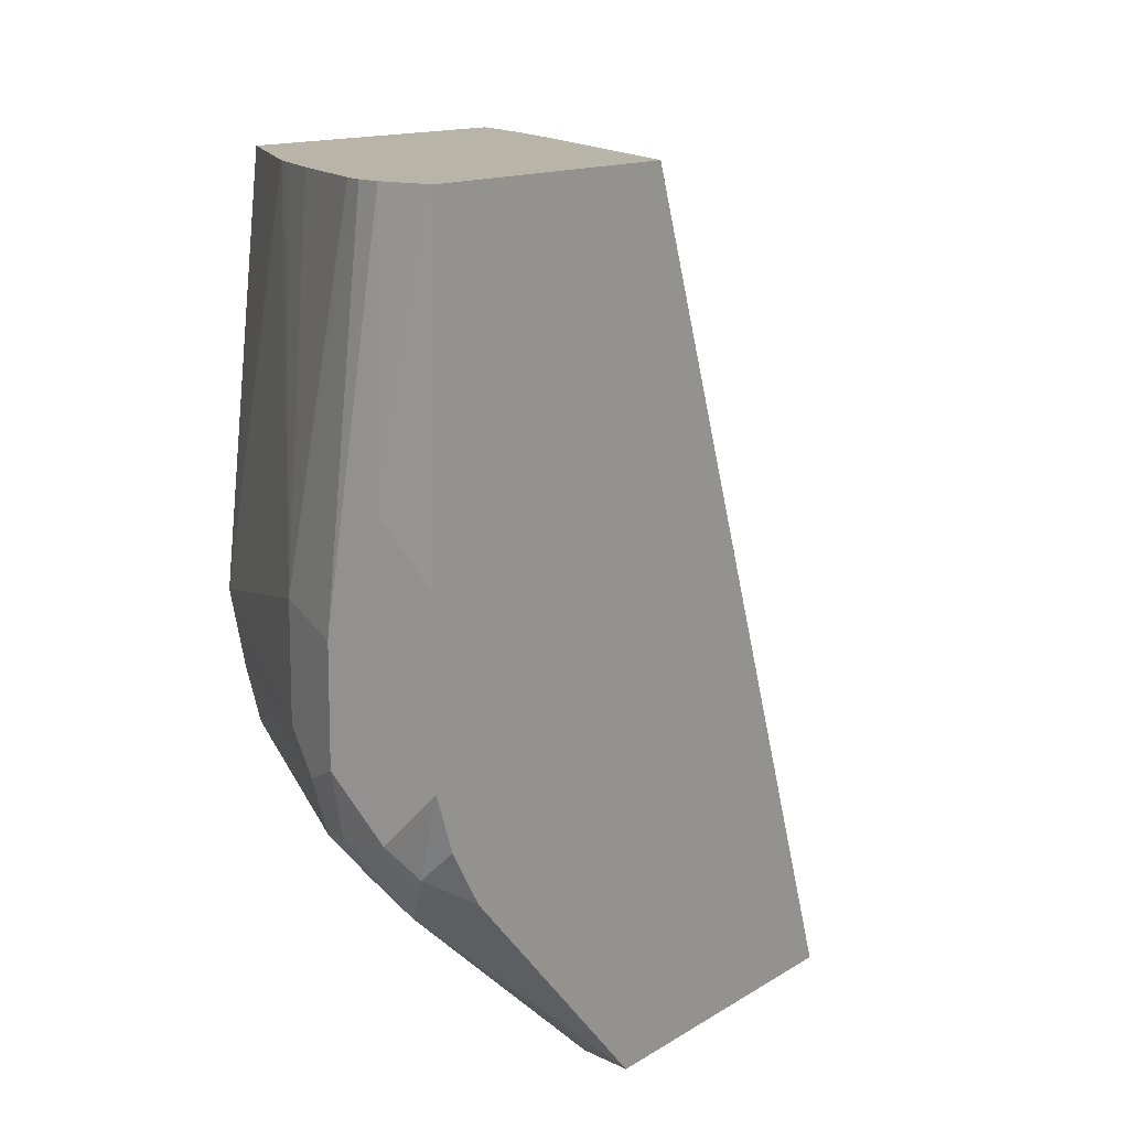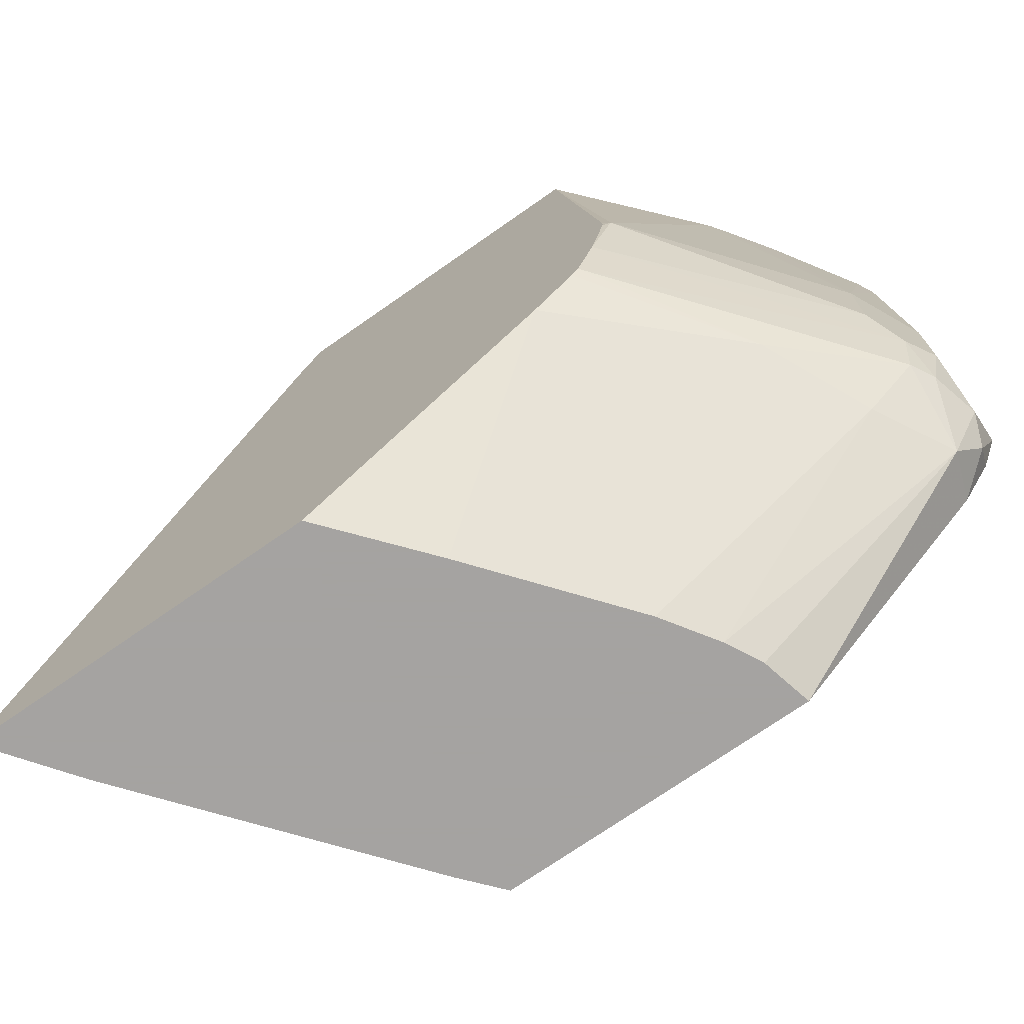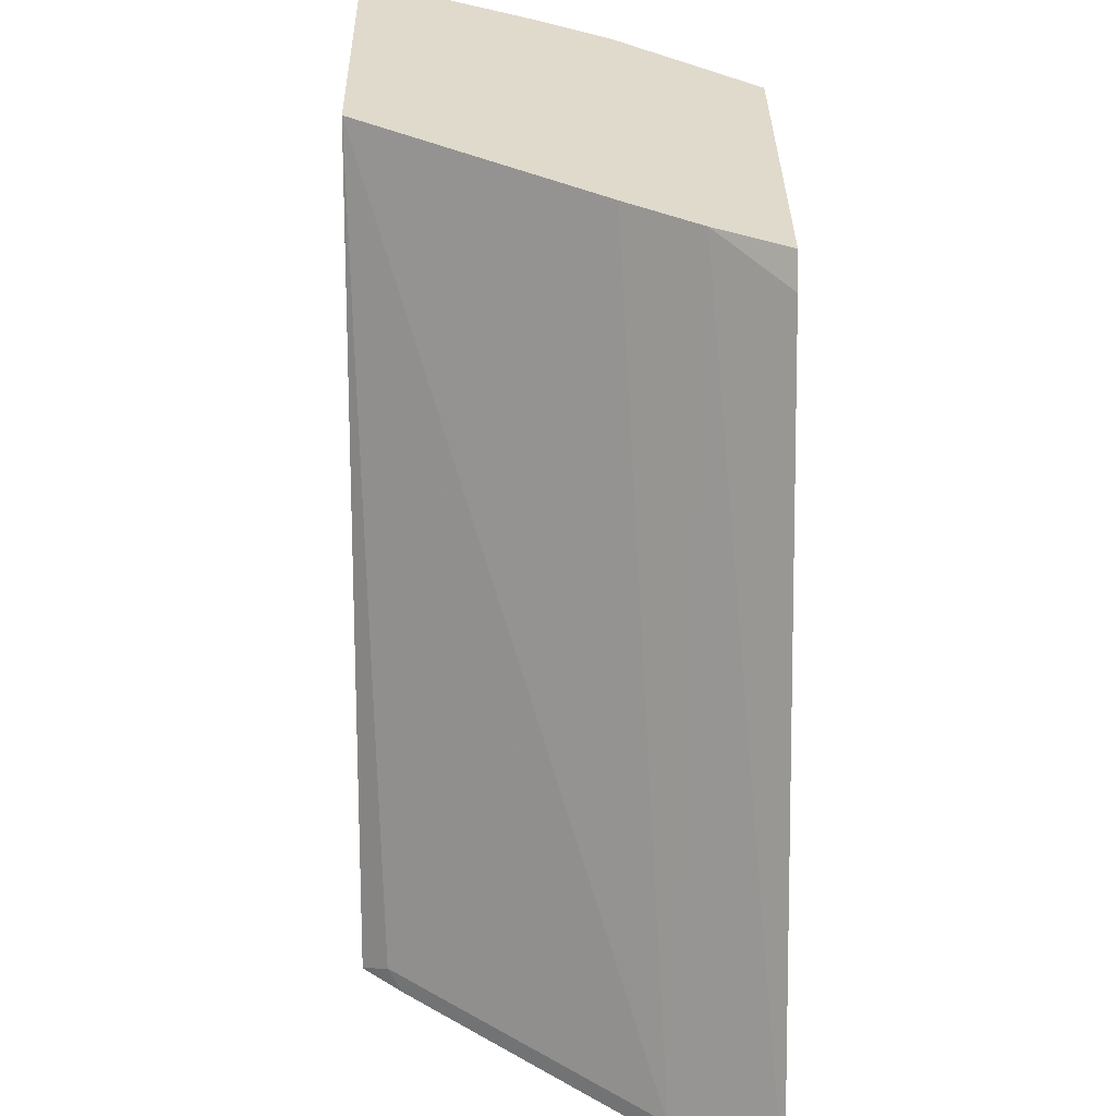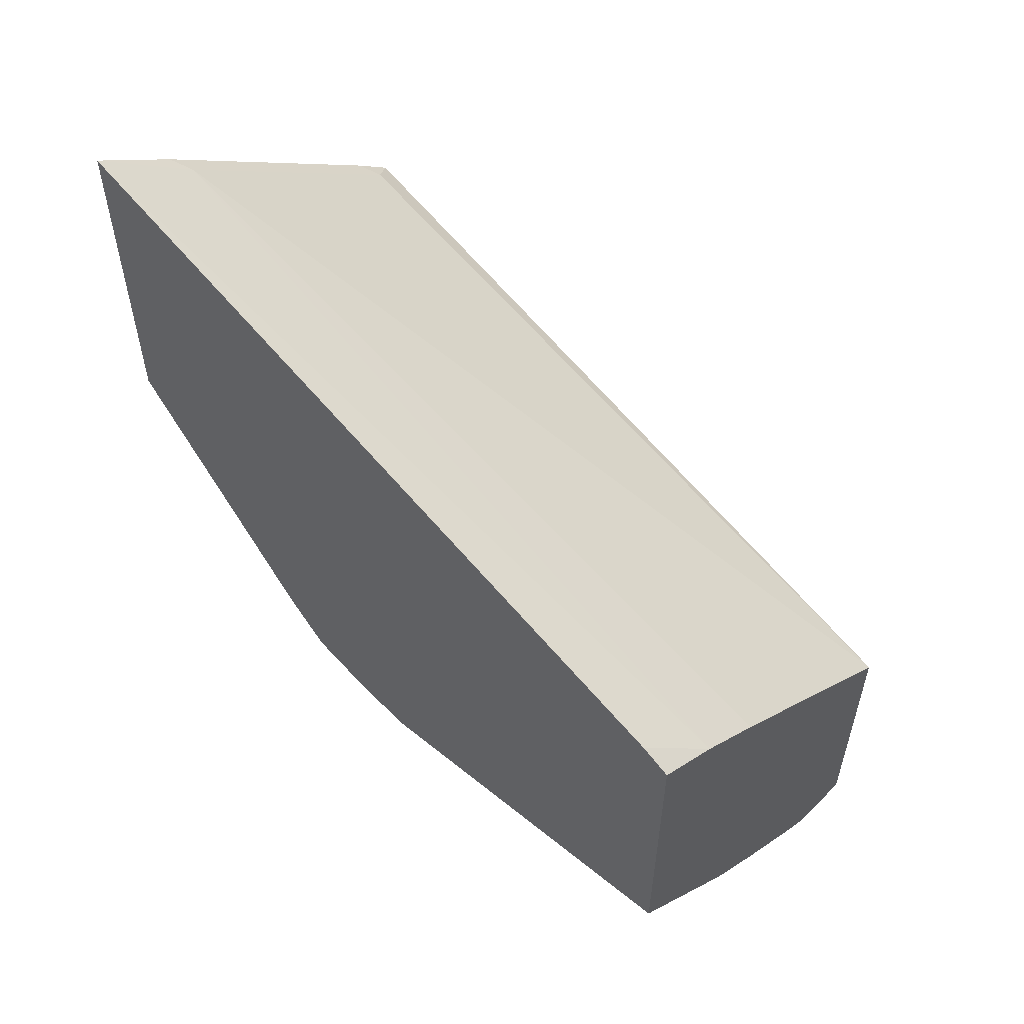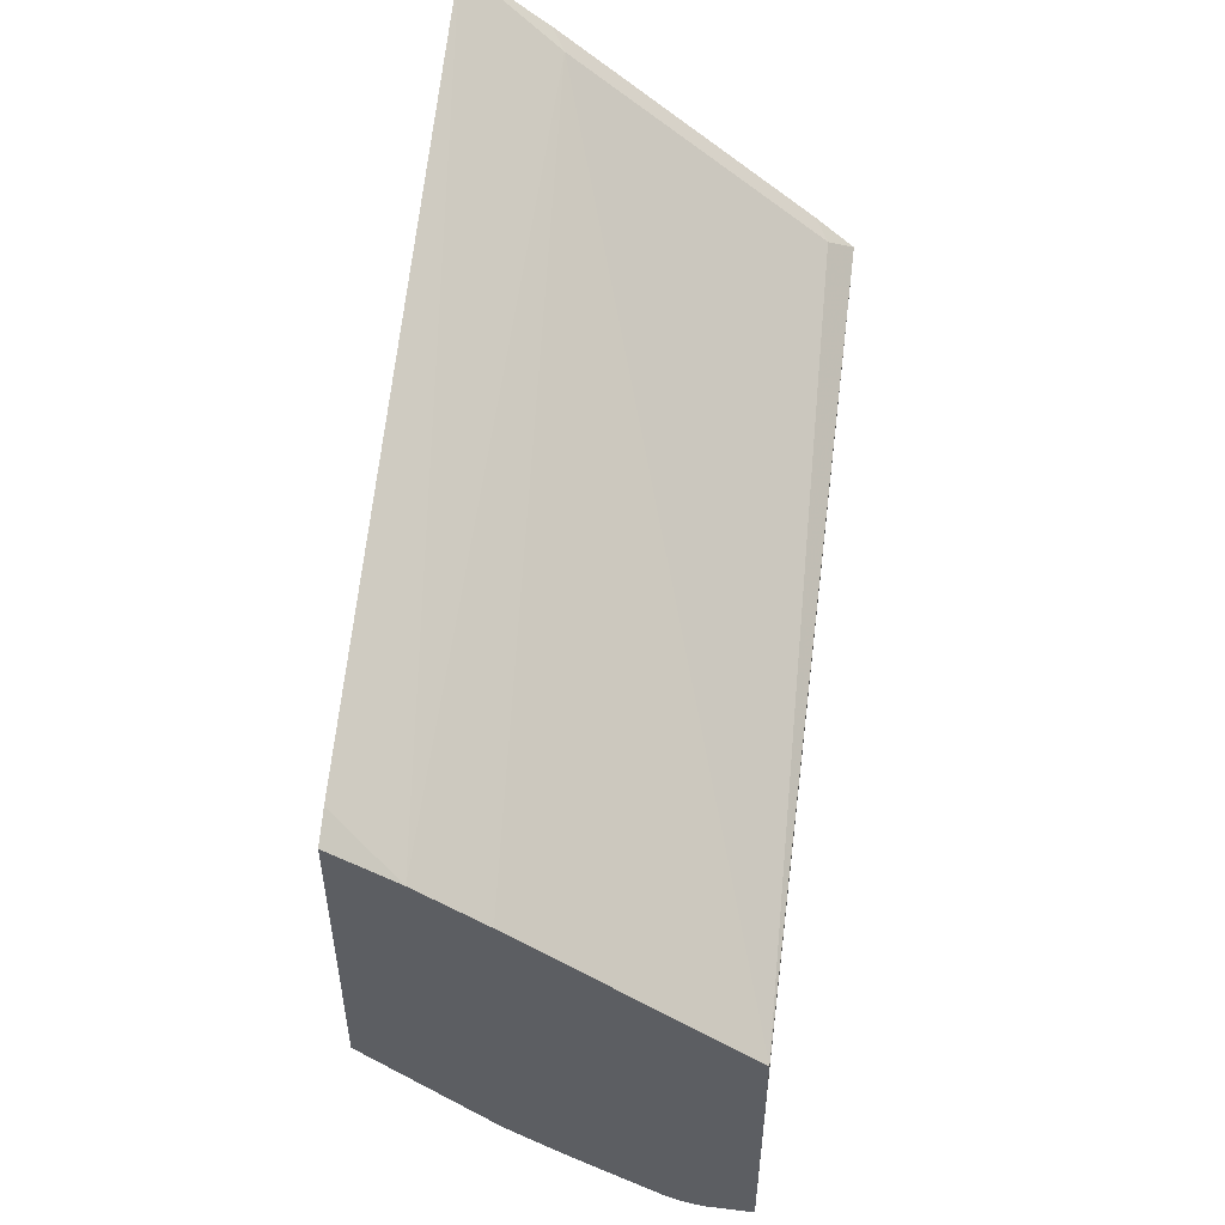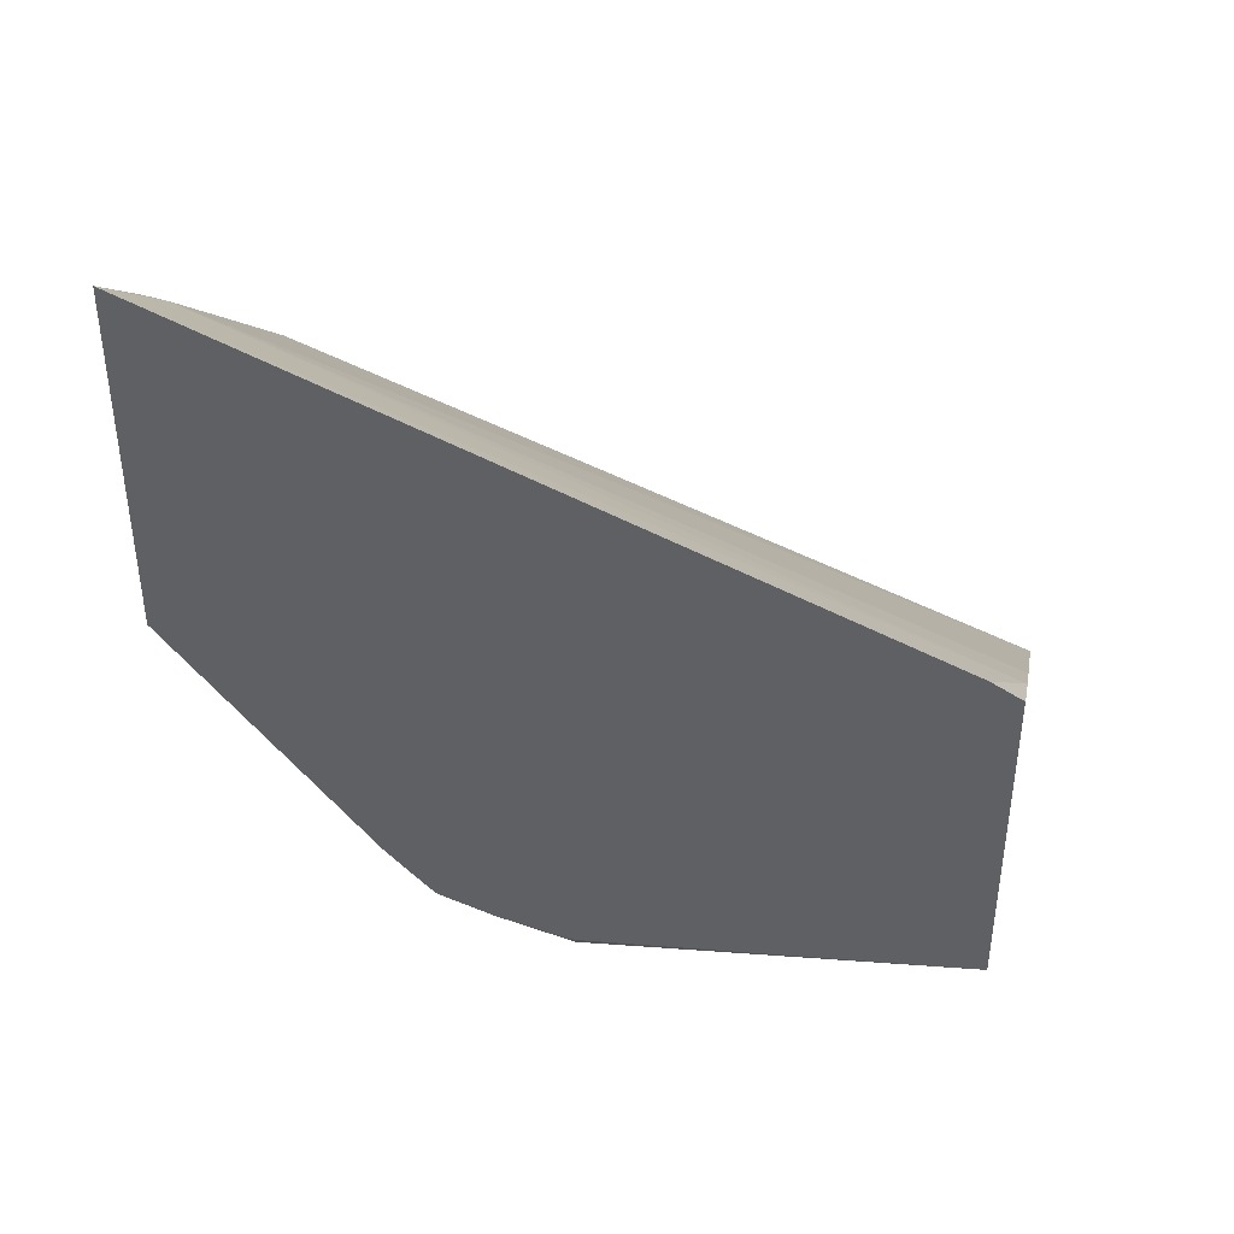
<metadata>
{"format":"obj","ext":"obj","renderer":"f3d","projection":"perspective","resolution":1024,"background":"white","views":[{"elev":13.0,"azim":-144.8,"up":"+Y"},{"elev":-73.1,"azim":124.9,"up":"+Y"},{"elev":33.1,"azim":-0.8,"up":"+Y"},{"elev":55.7,"azim":133.1,"up":"+Z"},{"elev":51.3,"azim":-172.5,"up":"+Z"},{"elev":40.6,"azim":102.0,"up":"+Z"}]}
</metadata>
<code>
v 0.1861 -0.006667 -0.7099
v 0.1551 -0.006667 -0.7099
v 0.1994 -0.006667 -0.7065
v 0.2171 -0.2171 -0.7132
v 0.1861 -0.1551 -0.7132
v 0.1551 -0.1861 -0.7132
v 0.1551 -0.006667 -0.5325
v 0.2067 -0.006667 -0.7029
v 0.2584 -0.2067 -0.6925
v 0.2171 -0.2791 -0.7132
v 0.1551 -0.2791 -0.7132
v 0.1551 -0.4684 -0.3693
v 0.1706 -0.4574 -0.3566
v 0.3256 -0.4574 -0.2326
v 0.2997 -0.006667 -0.4238
v 0.2104 -0.006667 -0.701
v 0.2584 -0.2687 -0.6925
v 0.265 -0.006667 -0.6659
v 0.2944 -0.006667 -0.6455
v 0.3034 -0.006667 -0.639
v 0.3824 -0.2377 -0.5995
v 0.2377 -0.2894 -0.7029
v 0.2171 -0.3139 -0.7054
v 0.1861 -0.31 -0.7132
v 0.1706 -0.3256 -0.7054
v 0.1551 -0.3101 -0.7016
v 0.1788 -0.4684 -0.3489
v 0.1551 -0.4684 -0.5581
v 0.3338 -0.4684 -0.2248
v 0.3846 -0.4684 -0.1874
v 0.3428 -0.006667 -0.3932
v 0.3846 -0.2838 -0.5859
v 0.3846 -0.006667 -0.5666
v 0.3846 -0.2355 -0.5951
v 0.3846 -0.2421 -0.5951
v 0.2326 -0.3178 -0.6977
v 0.3846 -0.3171 -0.5751
v 0.1861 -0.3514 -0.6925
v 0.1861 -0.3307 -0.7029
v 0.1551 -0.3411 -0.6822
v 0.1861 -0.4684 -0.5508
v 0.3846 -0.4684 -0.4005
v 0.3846 -0.02552 -0.3581
v 0.3846 -0.006667 -0.3681
v 0.2946 -0.3333 -0.6356
v 0.2326 -0.3488 -0.6667
v 0.3846 -0.3223 -0.5707
v 0.2074 -0.4684 -0.5397
v 0.3256 -0.4684 -0.4497
v 0.3846 -0.3473 -0.5456
v 0.2395 -0.4684 -0.5185
f 22 32 37
f 22 37 36
f 23 36 38
f 25 39 38
f 23 39 24
f 24 39 25
f 25 38 40
f 22 36 23
f 23 38 39
f 21 35 32
f 14 29 30
f 21 33 34
f 20 33 21
f 17 32 22
f 17 21 32
f 14 31 15
f 14 30 31
f 25 40 26
f 13 29 14
f 13 27 29
f 12 29 27
f 21 34 35
f 28 40 38
f 30 44 43
f 30 42 50
f 12 30 29
f 46 51 48
f 45 51 46
f 45 49 51
f 45 50 49
f 45 47 50
f 42 49 50
f 38 48 41
f 38 46 48
f 37 47 45
f 36 37 45
f 36 46 38
f 36 45 46
f 31 43 44
f 30 43 31
f 30 33 44
f 30 34 33
f 30 35 34
f 30 32 35
f 30 47 37
f 30 50 47
f 28 38 41
f 12 42 30
f 30 37 32
f 12 51 49
f 2 12 7
f 2 28 12
f 12 49 42
f 2 40 28
f 2 26 40
f 2 11 26
f 2 6 11
f 2 5 6
f 1 5 2
f 1 4 5
f 1 8 3
f 1 16 8
f 1 18 16
f 1 19 18
f 1 20 19
f 1 33 20
f 1 44 33
f 1 31 44
f 1 15 31
f 1 7 15
f 1 2 7
f 3 8 9
f 3 9 4
f 1 3 4
f 4 24 11
f 4 10 24
f 12 48 51
f 12 41 48
f 12 28 41
f 12 27 13
f 11 25 26
f 11 24 25
f 10 22 23
f 9 21 17
f 9 20 21
f 9 19 20
f 10 23 24
f 9 18 19
f 9 16 18
f 8 16 9
f 7 14 15
f 7 13 14
f 7 12 13
f 4 22 10
f 4 17 22
f 4 9 17
f 4 6 5
f 4 11 6

</code>
